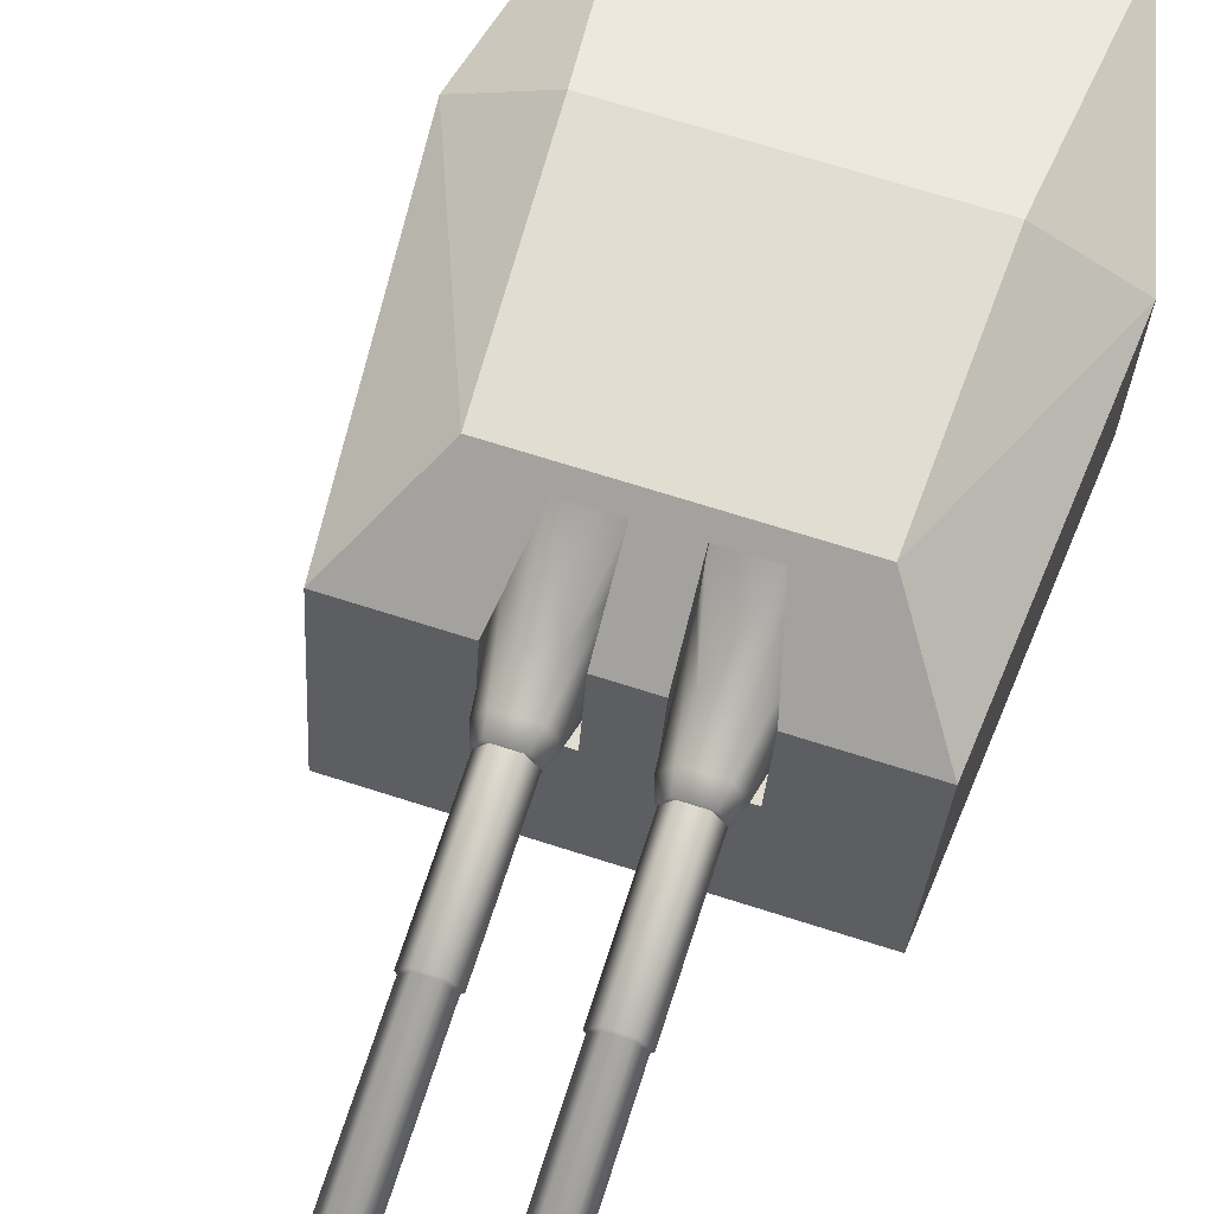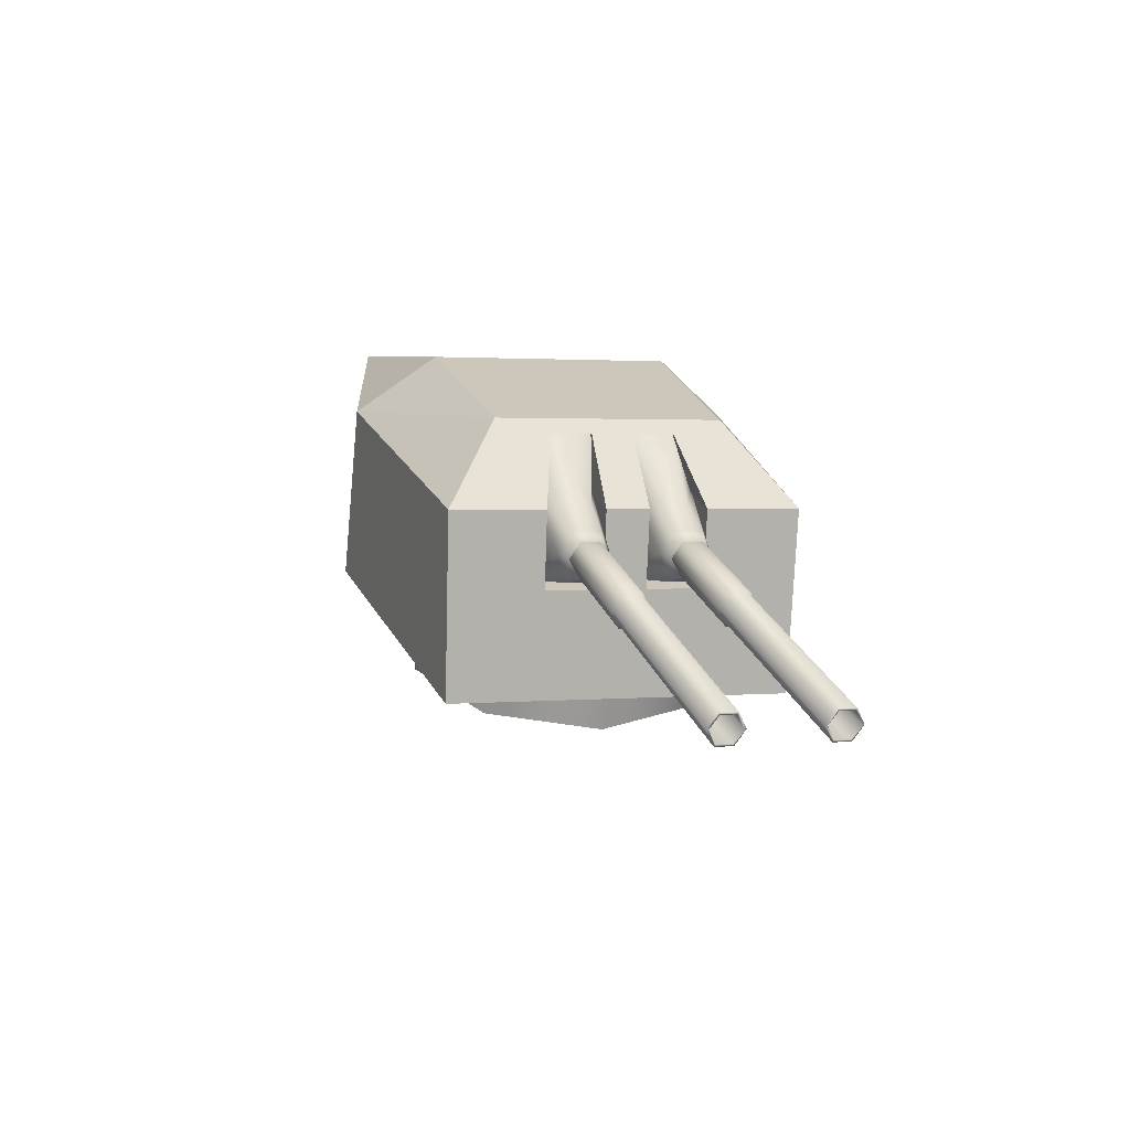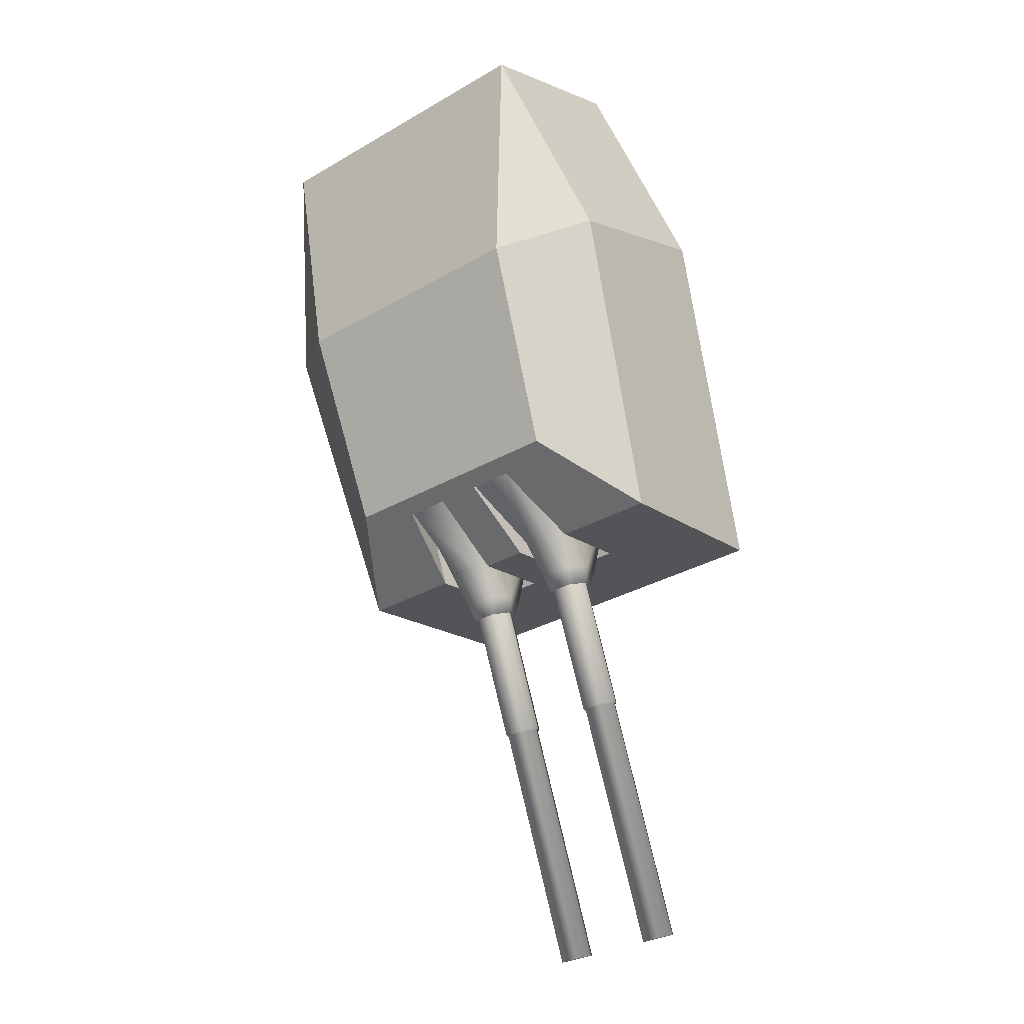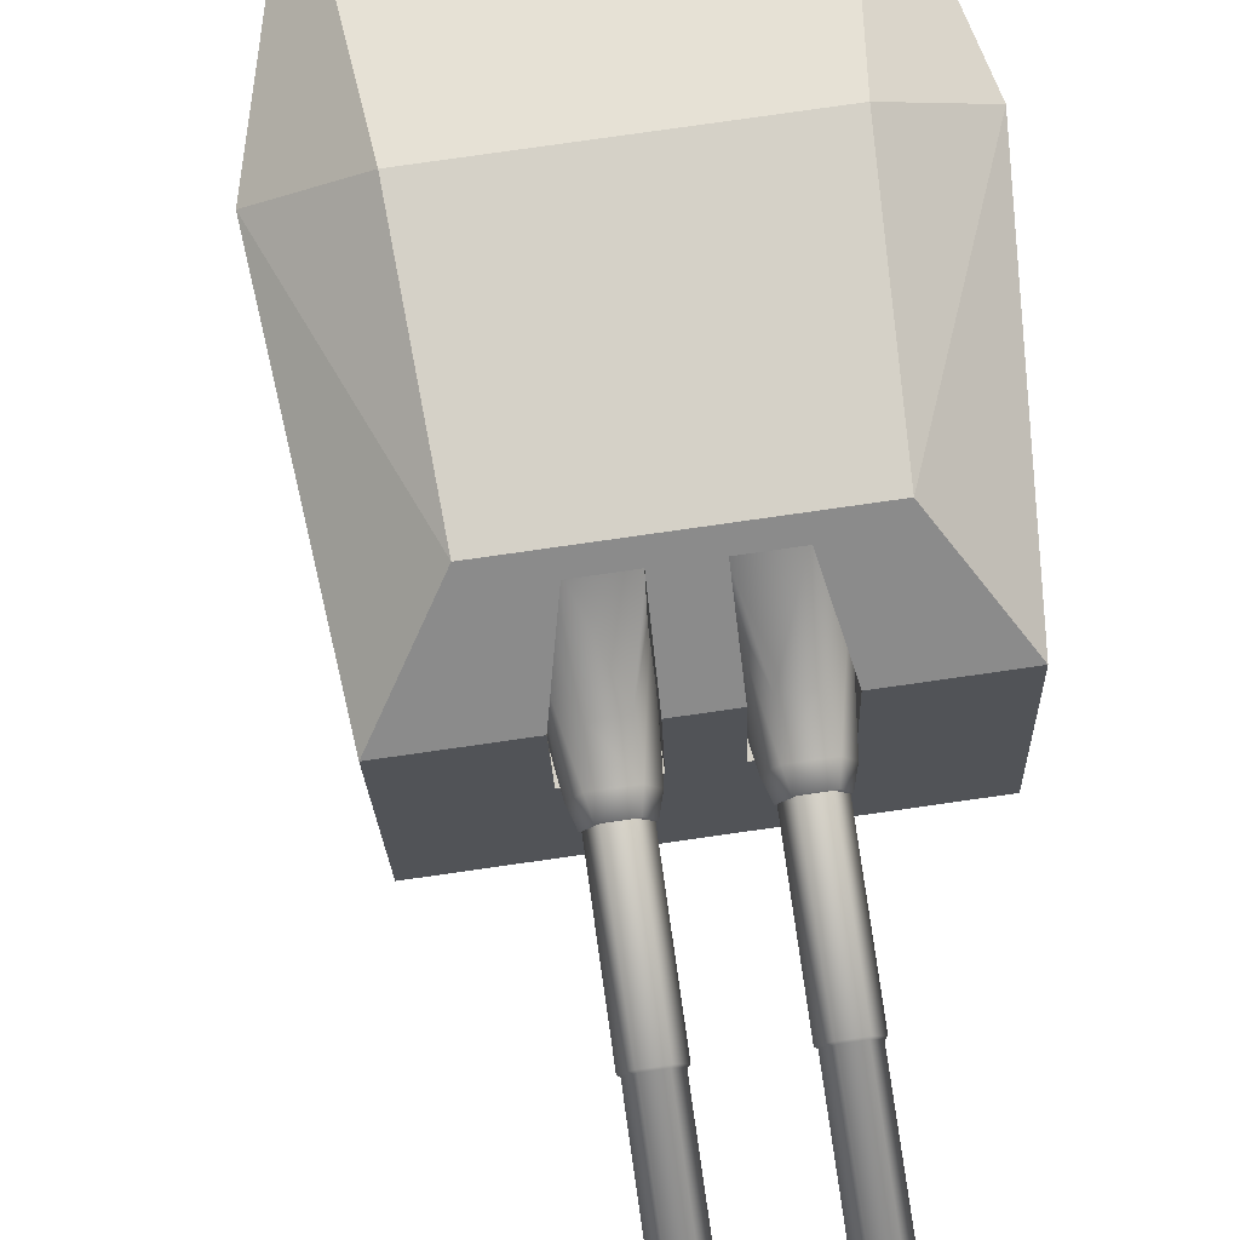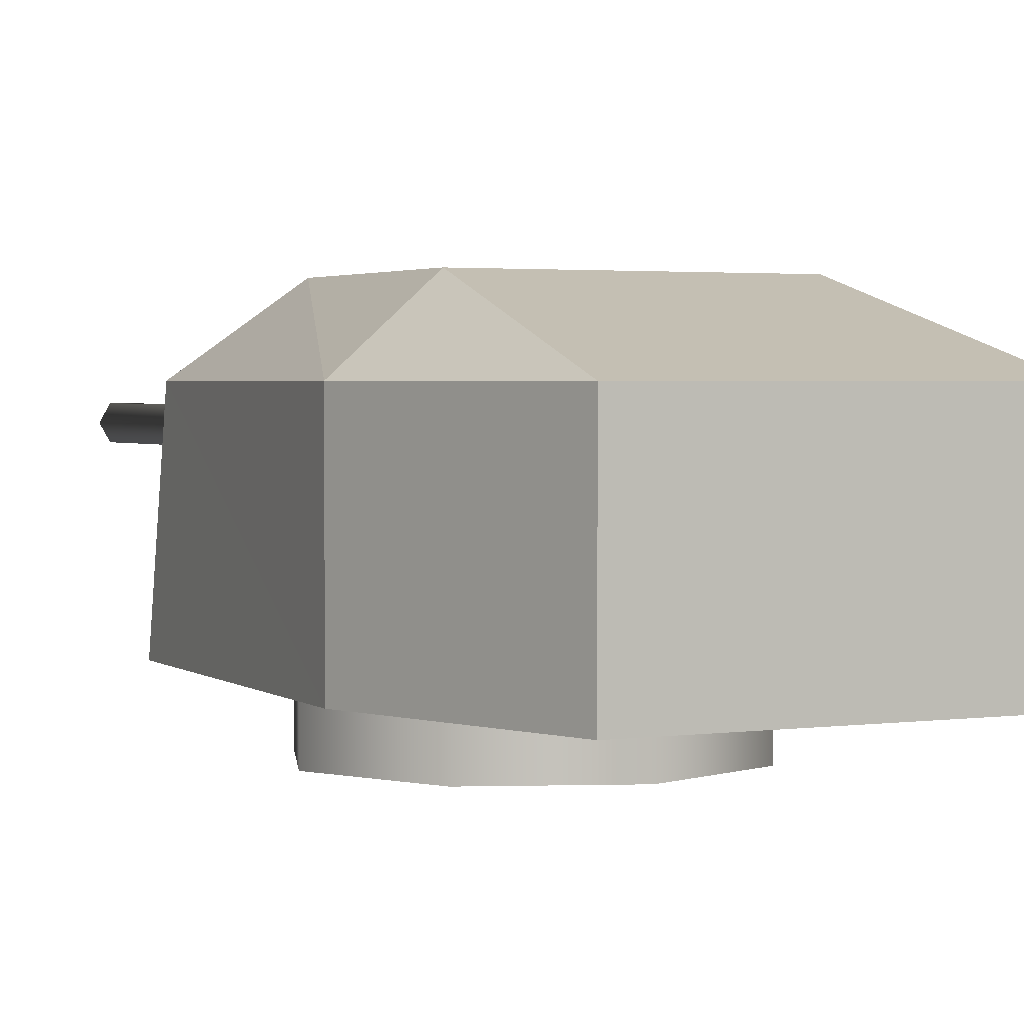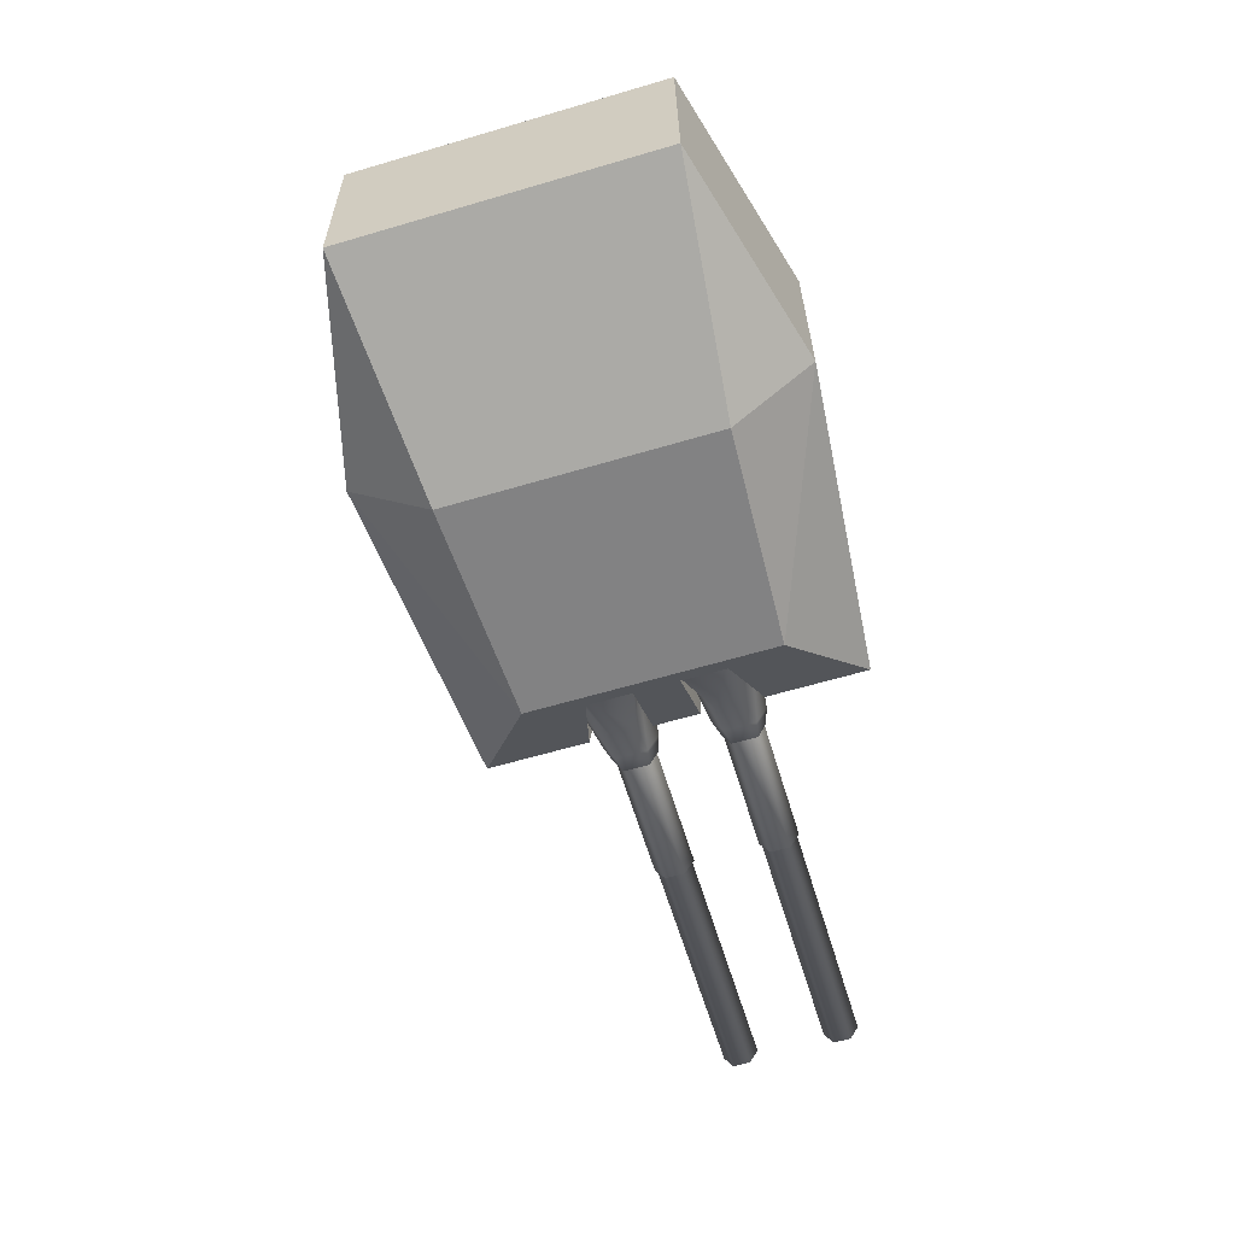
<metadata>
{"format":"obj","ext":"obj","renderer":"f3d","projection":"perspective","resolution":1024,"background":"white","views":[{"elev":68.8,"azim":-145.5,"up":"+Y"},{"elev":-69.1,"azim":174.1,"up":"+Z"},{"elev":-4.3,"azim":-143.6,"up":"+Z"},{"elev":79.3,"azim":-171.4,"up":"+Y"},{"elev":2.3,"azim":-11.1,"up":"+Y"},{"elev":29.2,"azim":179.6,"up":"+Z"}]}
</metadata>
<code>
o Gun_Z39_main_barrel_Circle.005
v 40.93 6.756 -1.69
v 41.32 6.729 -1.226
v 40.88 6.606 -2.045
v 41.27 6.299 -1.381
v 40.98 6.382 -2.084
v 40.57 6.606 -1.952
v 40.46 6.382 -1.929
v 40.55 6.189 -2.14
v 40.57 6.072 -1.97
v 41.19 7.284 -0.9709
v 40.63 6.299 -1.189
v 40.68 6.729 -1.033
v 40.58 5.869 -1.345
v 40.86 6.072 -2.059
v 41.22 5.869 -1.536
v 40.68 6.756 -1.616
v 40.73 7.284 -0.8332
v 40.47 6.388 -2.107
v 40.55 6.588 -2.125
v 40.88 6.388 -2.231
v 40.79 6.189 -2.211
v 40.8 6.588 -2.2
v 39.66 6.254 -5.827
v 40.6 6.254 -2.147
v 40.75 6.254 -2.191
v 39.66 6.523 -5.827
v 40.82 6.388 -2.213
v 40.75 6.523 -2.191
v 39.43 6.388 -5.76
v 40.6 6.523 -2.147
v 40.52 6.388 -2.124
v 39.51 6.254 -5.782
v 39.73 6.388 -5.849
v 39.51 6.523 -5.782
v 39.41 6.388 -5.753
v 39.67 6.234 -5.83
v 39.67 6.543 -5.83
v 39.5 6.234 -5.779
v 39.75 6.388 -5.856
v 39.5 6.543 -5.779
v 40.21 6.234 -3.417
v 40.46 6.388 -3.494
v 40.21 6.543 -3.417
v 40.12 6.388 -3.392
v 40.38 6.234 -3.468
v 40.38 6.543 -3.468
v 40.1 6.388 -3.369
v 40.39 6.215 -3.456
v 40.39 6.562 -3.456
v 40.2 6.215 -3.398
v 40.49 6.388 -3.484
v 40.2 6.562 -3.398
v 40.58 6.215 -2.123
v 40.87 6.388 -2.209
v 40.58 6.562 -2.123
v 40.49 6.388 -2.094
v 40.77 6.215 -2.18
v 40.77 6.562 -2.18
v 39.71 6.756 -1.324
v 39.55 6.606 -1.646
v 39.64 6.729 -0.7227
v 39.45 6.382 -1.624
v 39.6 6.299 -0.8799
v 39.86 6.606 -1.739
v 39.78 6.189 -1.907
v 39.97 6.382 -1.78
v 39.85 6.072 -1.755
v 39.89 7.284 -0.5817
v 40.24 6.299 -1.072
v 40.28 6.729 -0.915
v 39.56 6.072 -1.667
v 40.19 5.869 -1.228
v 39.55 5.869 -1.037
v 39.96 6.756 -1.399
v 40.35 7.284 -0.7195
v 39.87 6.388 -1.927
v 39.45 6.388 -1.802
v 39.78 6.588 -1.894
v 39.54 6.189 -1.836
v 39.53 6.588 -1.819
v 39.73 6.254 -1.887
v 38.49 6.254 -5.478
v 39.58 6.254 -1.842
v 39.51 6.388 -1.82
v 38.49 6.523 -5.478
v 39.58 6.523 -1.842
v 39.73 6.523 -1.887
v 38.72 6.388 -5.545
v 39.81 6.388 -1.909
v 38.64 6.254 -5.522
v 38.42 6.388 -5.455
v 38.64 6.523 -5.522
v 38.74 6.388 -5.551
v 38.4 6.388 -5.449
v 38.48 6.543 -5.474
v 38.65 6.234 -5.526
v 38.65 6.543 -5.526
v 39.36 6.234 -3.164
v 38.48 6.234 -5.474
v 39.1 6.388 -3.087
v 39.36 6.543 -3.164
v 39.45 6.388 -3.189
v 39.19 6.234 -3.113
v 39.19 6.543 -3.113
v 39.47 6.388 -3.18
v 39.18 6.215 -3.093
v 39.18 6.562 -3.093
v 39.09 6.388 -3.065
v 39.38 6.562 -3.151
v 39.76 6.215 -1.876
v 39.38 6.215 -3.151
v 39.47 6.388 -1.789
v 39.76 6.562 -1.876
v 39.85 6.388 -1.905
v 39.57 6.215 -1.818
v 39.57 6.562 -1.818
v 42.08 6.722 -2.076
v 43.23 4.837 0.8217
v 41.93 4.837 -2.466
v 43.3 6.722 3.07
v 41.82 4.837 3.514
v 43.3 4.837 3.07
v 40.72 7.27 -0.9258
v 40.7 6.722 -1.043
v 40.53 6.722 -1.61
v 41.2 4.837 1.432
v 43.23 6.722 0.8217
v 42.43 7.386 0.9684
v 41.72 7.386 -1.065
v 41.82 6.722 3.514
v 41.17 7.386 1.346
v 41.12 6.722 -1.788
v 41.72 7.386 -1.065
v 42.08 6.722 -2.076
v 41.93 4.837 -2.466
v 40.98 4.837 -2.182
v 40.31 6.722 -1.544
v 40.77 7.386 -0.7799
v 40.53 6.722 -1.61
v 40.4 4.837 -2.008
v 40.19 4.837 -1.944
v 40.47 5.929 -1.778
v 40.98 4.837 -2.182
v 40.4 4.837 -2.008
v 41.15 7.386 -0.8961
v 41.15 7.27 -1.053
v 41.29 6.722 -1.22
v 41.17 7.27 -0.9856
v 40.61 5.929 -1.33
v 41.12 6.722 -1.788
v 41.19 5.929 -1.506
v 41.06 5.929 -1.953
v 40.74 7.27 -0.8587
v 39.17 4.837 2.042
v 38.53 6.722 -1.013
v 38.45 4.837 -1.422
v 40.34 6.722 3.958
v 40.34 4.837 3.958
v 40.26 6.722 -0.9113
v 40.3 7.27 -0.7982
v 40.09 6.722 -1.478
v 39.17 6.722 2.042
v 39.92 7.386 1.723
v 39.39 7.386 -0.368
v 39.39 7.386 -0.368
v 39.5 6.722 -1.301
v 38.53 6.722 -1.013
v 40.56 7.386 -0.7166
v 38.45 4.837 -1.422
v 39.39 4.837 -1.706
v 40.34 7.386 -0.6532
v 40.09 6.722 -1.478
v 39.97 4.837 -1.88
v 39.39 4.837 -1.706
v 40.04 5.929 -1.647
v 39.97 4.837 -1.88
v 39.96 7.386 -0.537
v 39.88 7.27 -0.6712
v 39.67 6.722 -0.734
v 39.5 6.722 -1.301
v 40.17 5.929 -1.2
v 39.59 5.929 -1.024
v 39.45 5.929 -1.471
v 40.32 7.27 -0.7311
v 39.9 7.27 -0.6041
v 40.19 4.837 -1.944
v 41.15 7.386 -0.8961
v 40.56 7.386 -0.7166
v 40.77 7.386 -0.7799
v 39.96 7.386 -0.537
v 40.34 7.386 -0.6532
v 42.32 4.864 -0.4654
v 41.54 4.291 -1.426
v 41.54 4.864 -1.426
v 41.24 4.864 1.551
v 42.2 4.291 0.768
v 42.2 4.864 0.768
v 40.3 4.291 -1.552
v 40.3 4.864 -1.552
v 42.32 4.291 -0.4654
v 39.34 4.291 -0.7681
v 39.22 4.864 0.4653
v 39.34 4.864 -0.7681
v 40 4.291 1.426
v 40 4.864 1.426
v 39.22 4.291 0.4653
v 41.24 4.291 1.551
f 117 118 119
f 120 121 122
f 123 124 125
f 122 126 118
f 126 119 118
f 127 122 118
f 120 127 128
f 127 129 128
f 130 128 131
f 132 133 134
f 129 131 128
f 132 135 136
f 137 138 139
f 137 140 141
f 142 143 144
f 123 145 146
f 146 147 148
f 125 149 142
f 150 151 147
f 142 151 152
f 146 153 123
f 124 148 147
f 154 155 156
f 121 157 158
f 159 160 161
f 126 158 154
f 156 126 154
f 158 162 154
f 157 163 162
f 162 164 155
f 130 163 157
f 165 166 167
f 164 131 168
f 169 166 170
f 171 137 172
f 173 137 141
f 174 175 176
f 177 160 178
f 178 179 180
f 181 161 175
f 180 182 183
f 182 175 183
f 184 178 160
f 185 184 159
f 117 127 118
f 120 130 121
f 123 153 124
f 122 121 126
f 126 186 119
f 127 120 122
f 127 117 129
f 130 120 128
f 132 187 133
f 129 168 131
f 132 134 135
f 137 188 138
f 137 139 140
f 142 152 143
f 123 189 145
f 146 150 147
f 125 124 149
f 150 152 151
f 142 149 151
f 146 148 153
f 147 151 124
f 151 149 124
f 124 153 148
f 154 162 155
f 121 130 157
f 159 184 160
f 126 121 158
f 156 186 126
f 158 157 162
f 162 163 164
f 130 131 163
f 165 190 166
f 164 163 131
f 169 167 166
f 171 188 137
f 173 172 137
f 174 183 175
f 177 191 160
f 178 185 179
f 181 159 161
f 180 179 182
f 182 181 175
f 184 185 178
f 181 182 159
f 182 179 159
f 179 185 159
f 1 2 3
f 2 4 5
f 6 1 3
f 7 8 9
f 10 2 1
f 11 12 7
f 13 14 15
f 12 16 6
f 4 15 5
f 10 16 17
f 16 12 17
f 13 7 9
f 6 18 7
f 7 13 11
f 5 15 14
f 5 3 2
f 7 12 6
f 19 20 18
f 18 21 8
f 14 8 21
f 3 20 22
f 6 22 19
f 5 21 20
f 23 24 25
f 26 27 28
f 29 30 31
f 32 31 24
f 33 25 27
f 34 28 30
f 32 35 29
f 33 36 23
f 34 37 26
f 23 38 32
f 26 39 33
f 29 40 34
f 36 41 38
f 37 42 39
f 35 43 40
f 38 44 35
f 39 45 36
f 40 46 37
f 41 47 44
f 42 48 45
f 43 49 46
f 41 48 50
f 46 51 42
f 44 52 43
f 48 53 50
f 49 54 51
f 47 55 52
f 50 56 47
f 51 57 48
f 52 58 49
f 59 60 61
f 61 62 63
f 59 64 60
f 65 66 67
f 68 59 61
f 69 66 70
f 71 72 73
f 70 64 74
f 63 62 73
f 74 68 75
f 74 75 70
f 72 67 66
f 76 64 66
f 66 69 72
f 62 71 73
f 62 61 60
f 66 64 70
f 77 78 76
f 79 76 65
f 71 65 67
f 60 77 62
f 64 80 60
f 62 79 71
f 81 82 83
f 84 85 86
f 87 88 89
f 89 90 81
f 83 91 84
f 86 92 87
f 93 90 88
f 82 94 91
f 95 92 85
f 96 82 90
f 94 85 91
f 97 88 92
f 98 99 96
f 100 95 94
f 101 93 97
f 102 96 93
f 103 94 99
f 104 97 95
f 105 98 102
f 106 100 103
f 107 101 104
f 98 106 103
f 108 104 100
f 109 102 101
f 110 106 111
f 112 107 108
f 113 105 109
f 114 111 105
f 115 108 106
f 116 109 107
f 6 16 1
f 7 18 8
f 13 9 14
f 10 1 16
f 6 19 18
f 19 22 20
f 18 20 21
f 14 9 8
f 3 5 20
f 6 3 22
f 5 14 21
f 23 32 24
f 26 33 27
f 29 34 30
f 32 29 31
f 33 23 25
f 34 26 28
f 32 38 35
f 33 39 36
f 34 40 37
f 23 36 38
f 26 37 39
f 29 35 40
f 36 45 41
f 37 46 42
f 35 44 43
f 38 41 44
f 39 42 45
f 40 43 46
f 41 50 47
f 42 51 48
f 43 52 49
f 41 45 48
f 46 49 51
f 44 47 52
f 48 57 53
f 49 58 54
f 47 56 55
f 50 53 56
f 51 54 57
f 52 55 58
f 59 74 64
f 65 76 66
f 71 67 72
f 74 59 68
f 76 78 64
f 77 80 78
f 79 77 76
f 71 79 65
f 60 80 77
f 64 78 80
f 62 77 79
f 81 90 82
f 84 91 85
f 87 92 88
f 89 88 90
f 83 82 91
f 86 85 92
f 93 96 90
f 82 99 94
f 95 97 92
f 96 99 82
f 94 95 85
f 97 93 88
f 98 103 99
f 100 104 95
f 101 102 93
f 102 98 96
f 103 100 94
f 104 101 97
f 105 111 98
f 106 108 100
f 107 109 101
f 98 111 106
f 108 107 104
f 109 105 102
f 110 115 106
f 112 116 107
f 113 114 105
f 114 110 111
f 115 112 108
f 116 113 109
f 192 193 194
f 195 196 197
f 194 198 199
f 197 200 192
f 201 202 203
f 204 195 205
f 198 203 199
f 206 205 202
f 192 200 193
f 195 207 196
f 194 193 198
f 197 196 200
f 201 206 202
f 204 207 195
f 198 201 203
f 206 204 205

</code>
